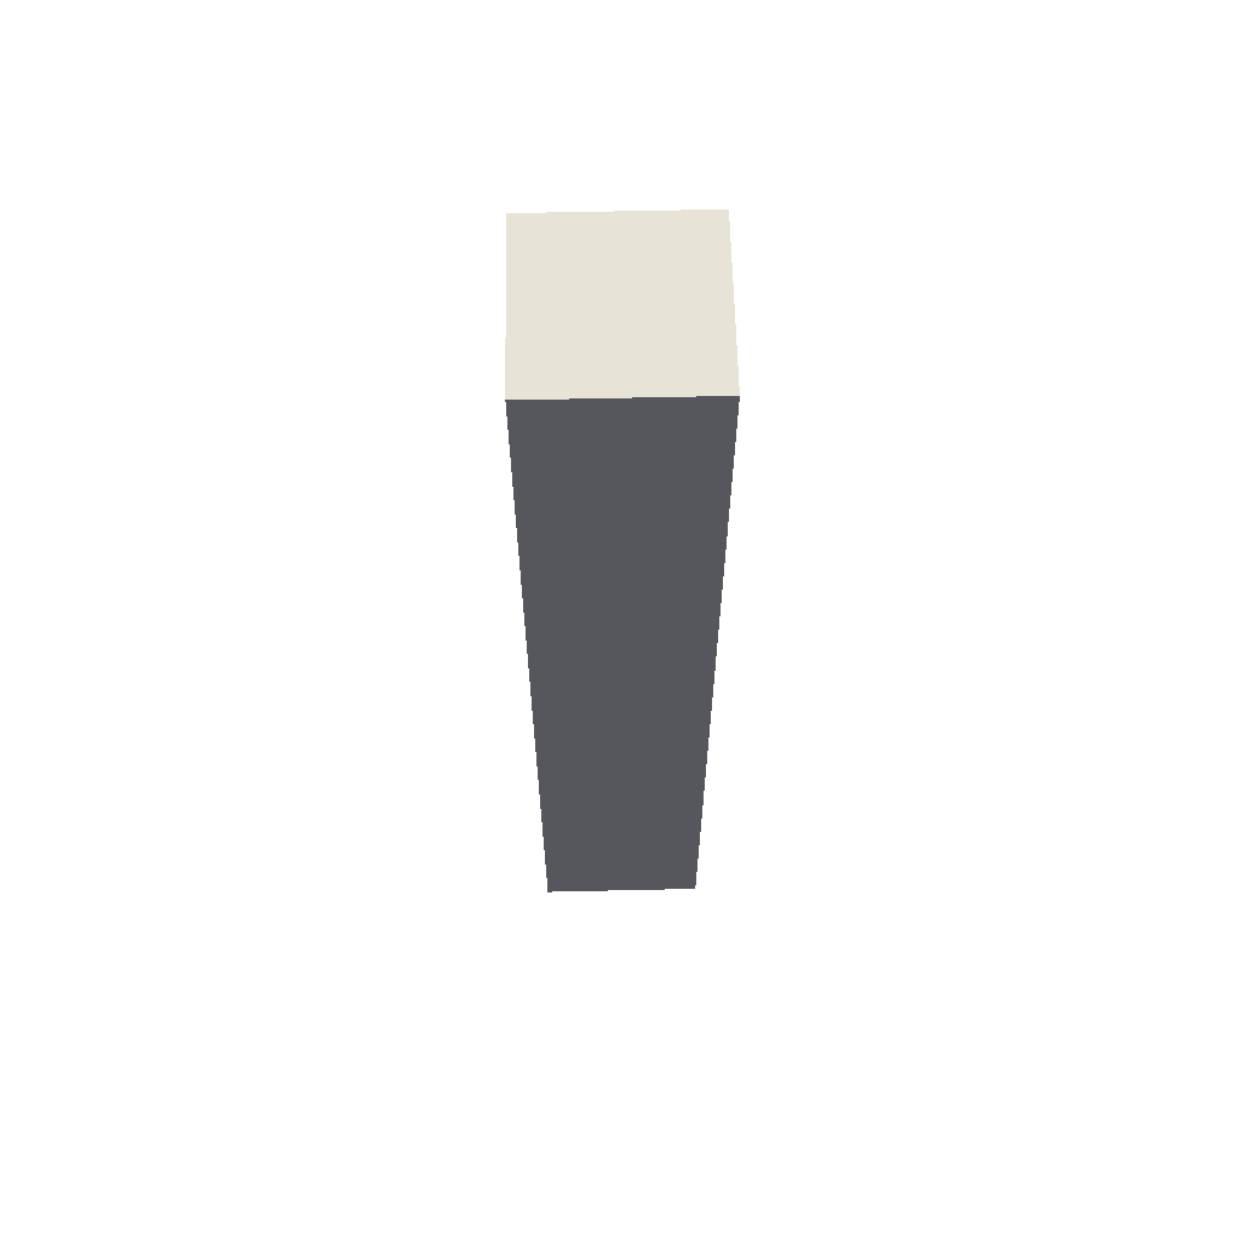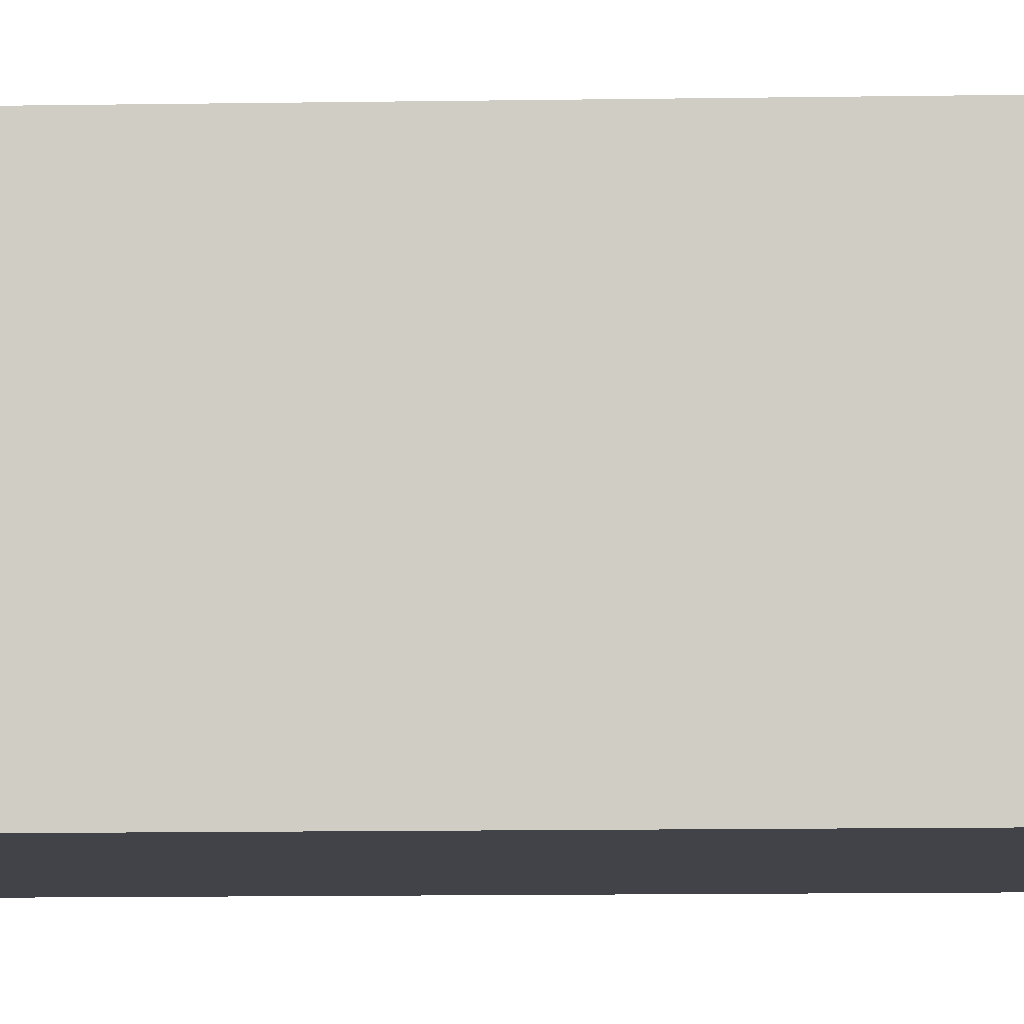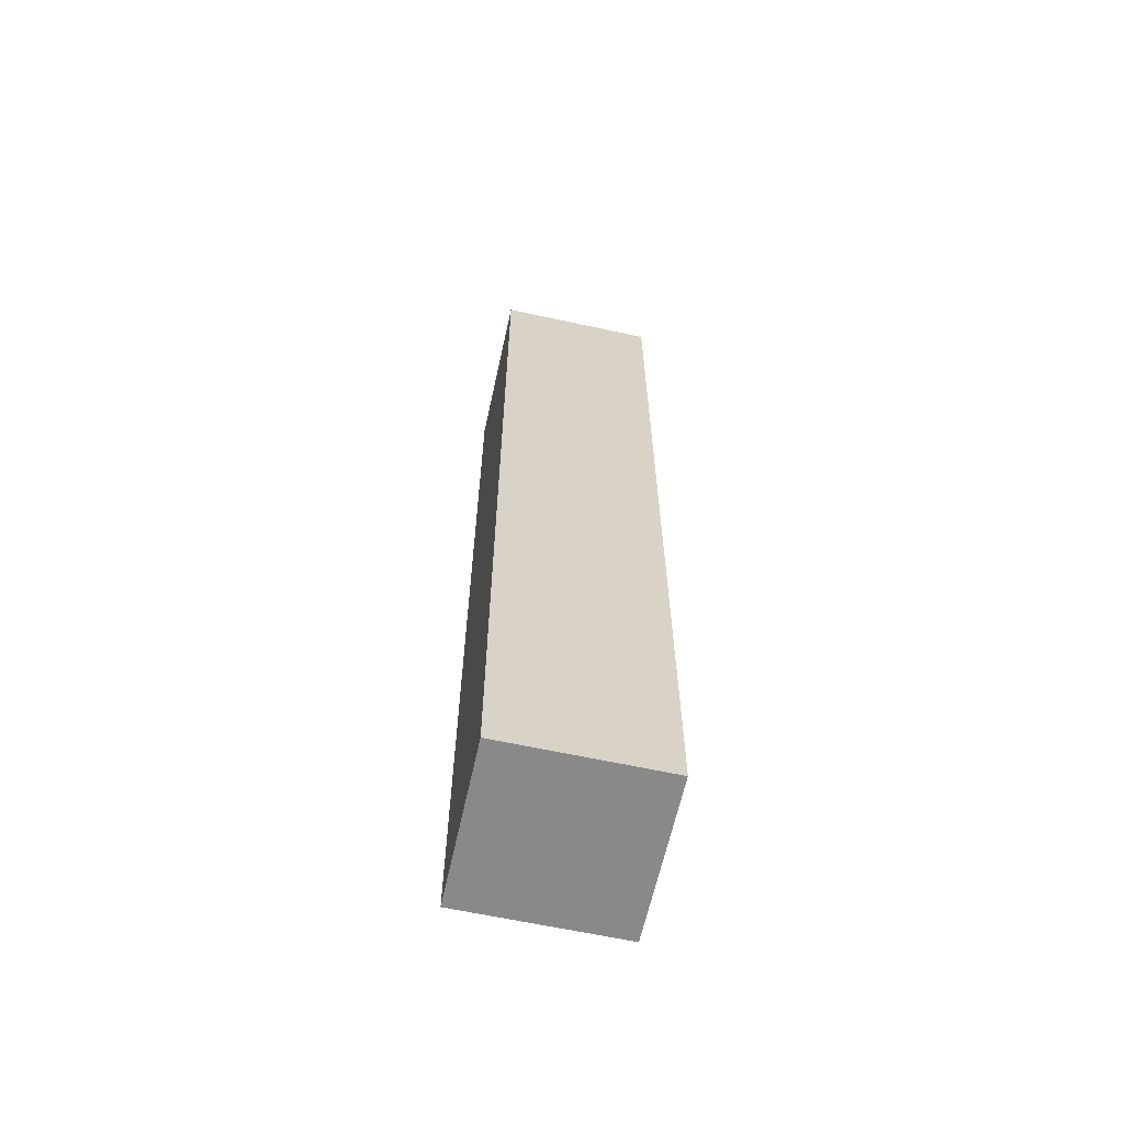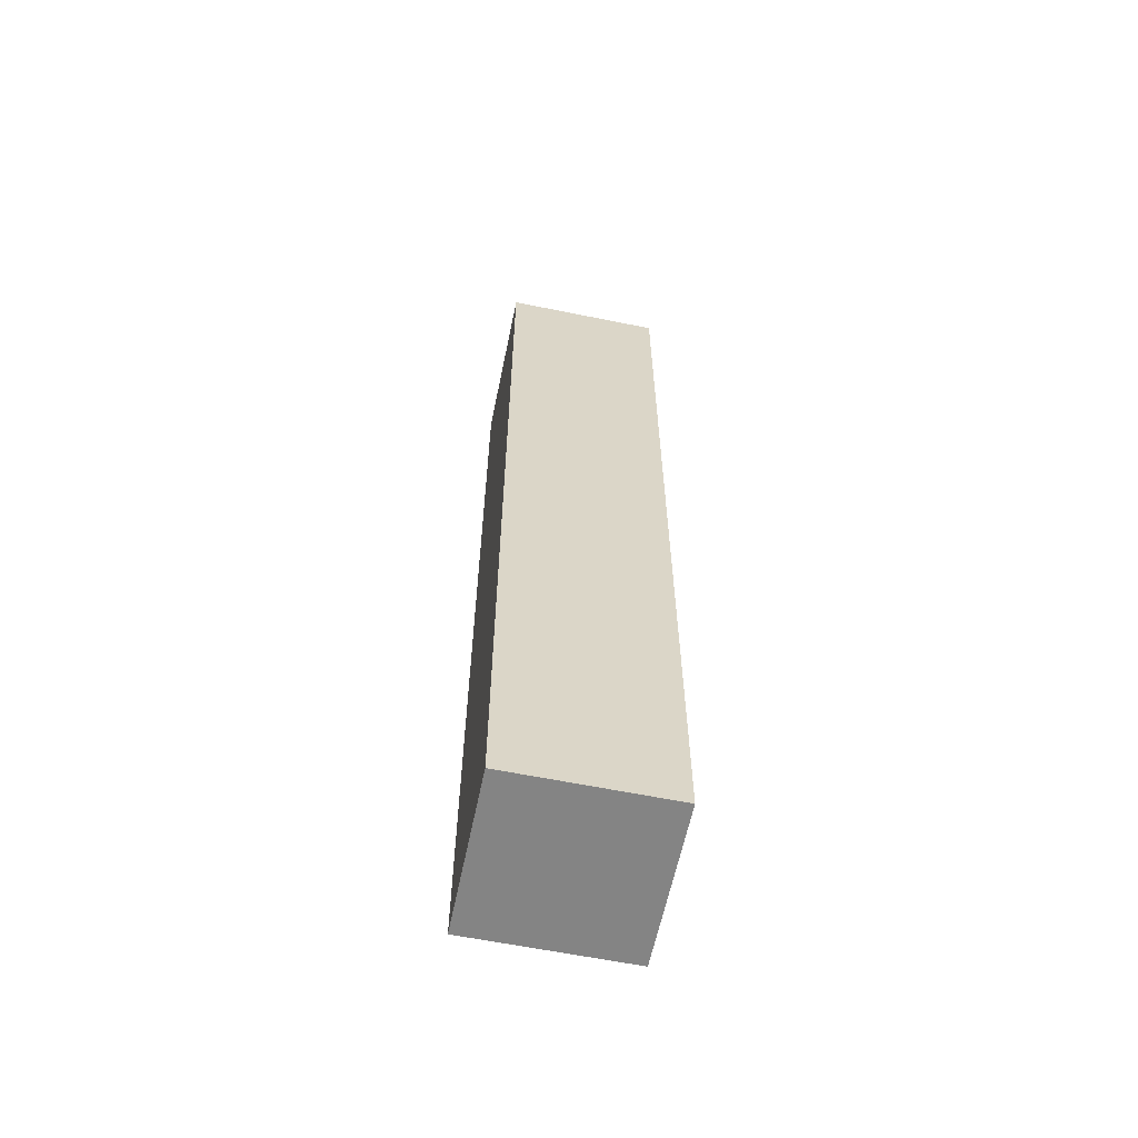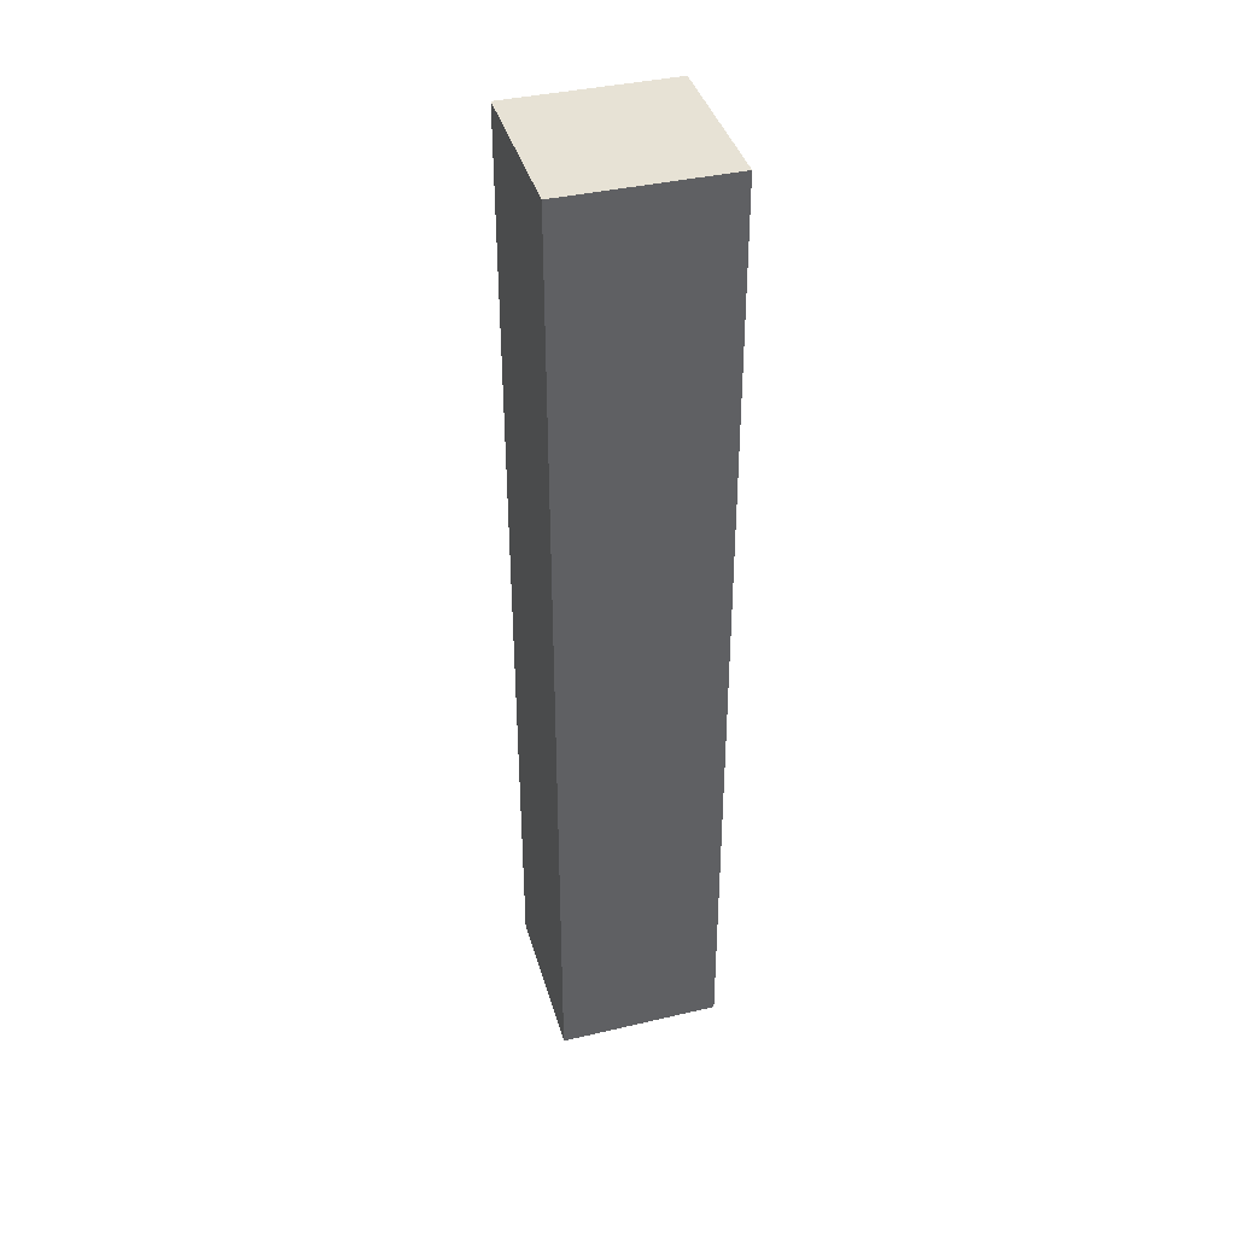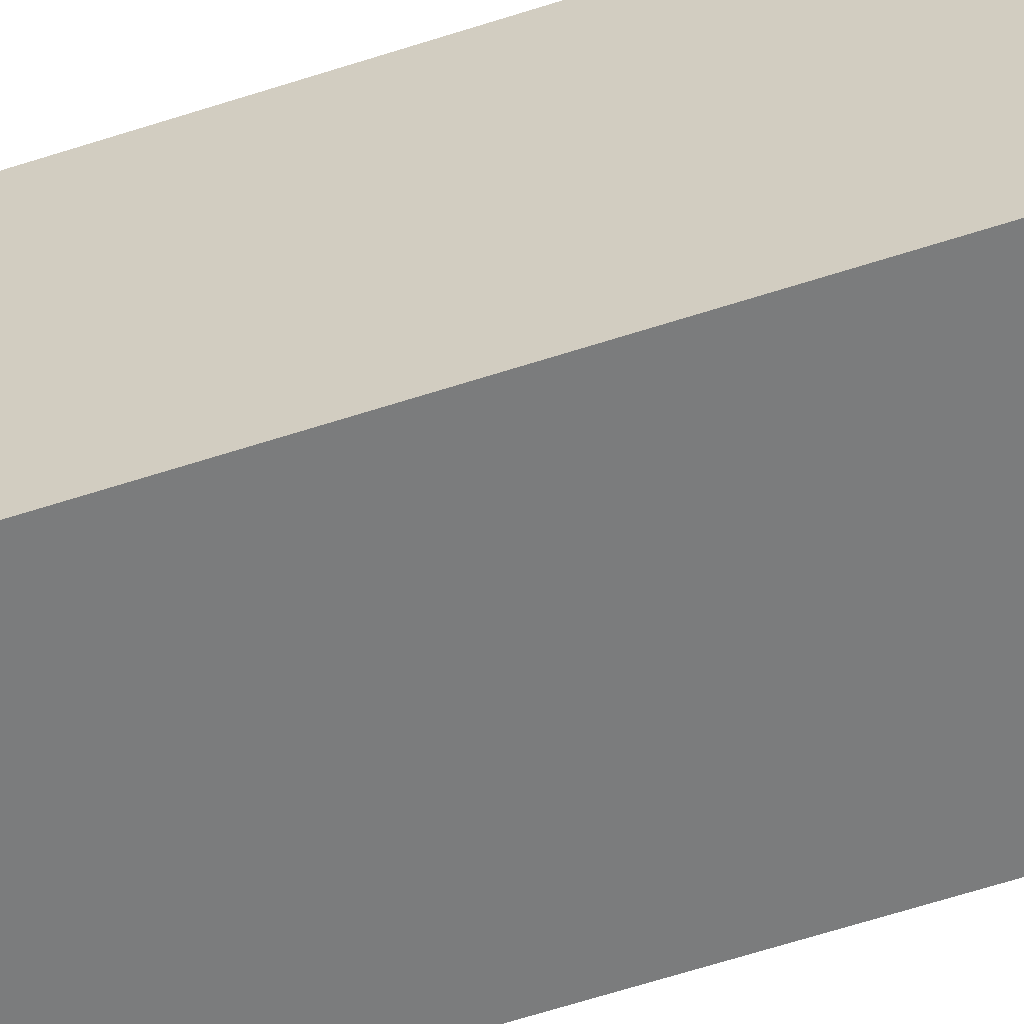
<metadata>
{"format":"obj","ext":"obj","renderer":"f3d","projection":"perspective","resolution":1024,"background":"white","views":[{"elev":62.4,"azim":-91.3,"up":"+Y"},{"elev":-7.6,"azim":93.4,"up":"+Z"},{"elev":-63.2,"azim":167.6,"up":"+Y"},{"elev":-61.3,"azim":-101.7,"up":"+Y"},{"elev":40.4,"azim":-105.9,"up":"+Y"},{"elev":-58.6,"azim":108.9,"up":"+Z"}]}
</metadata>
<code>
v 0.2 -1.2 0.2
v 0.2 1.2 0.2
v -0.2 -1.2 0.2
v -0.2 1.2 0.2
v 0.2 -1.2 -0.2
v 0.2 1.2 -0.2
v -0.2 -1.2 -0.2
v -0.2 1.2 -0.2
f 1 2 4 3
f 3 4 8 7
f 7 8 6 5
f 5 6 2 1
f 3 7 5 1
f 8 4 2 6

</code>
